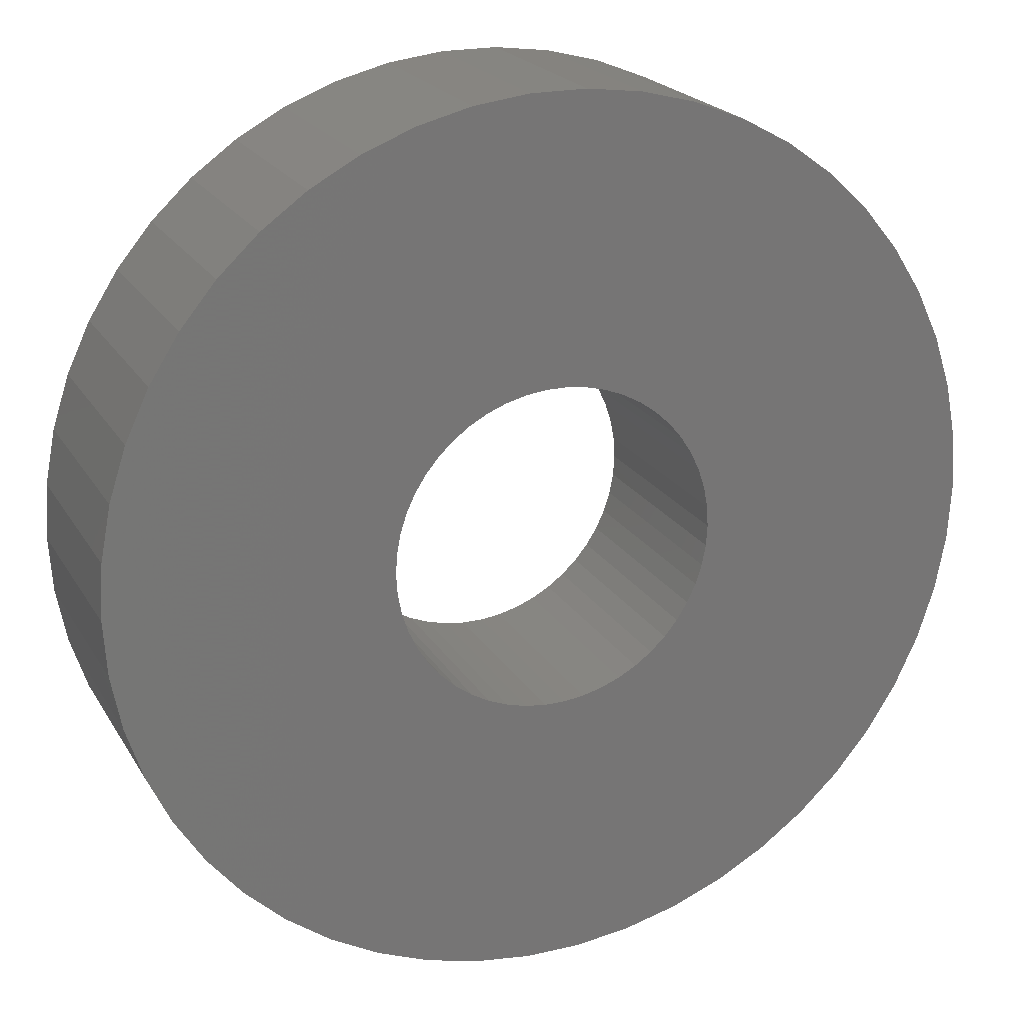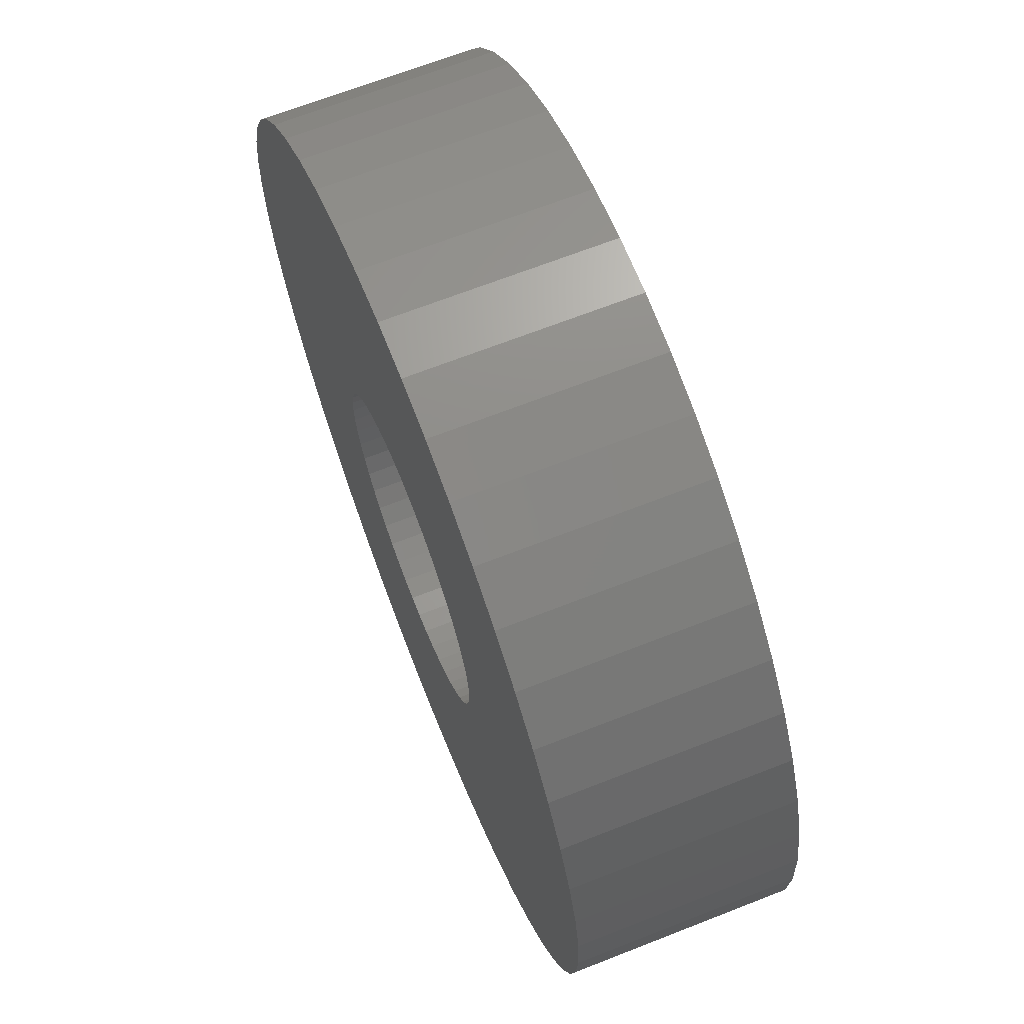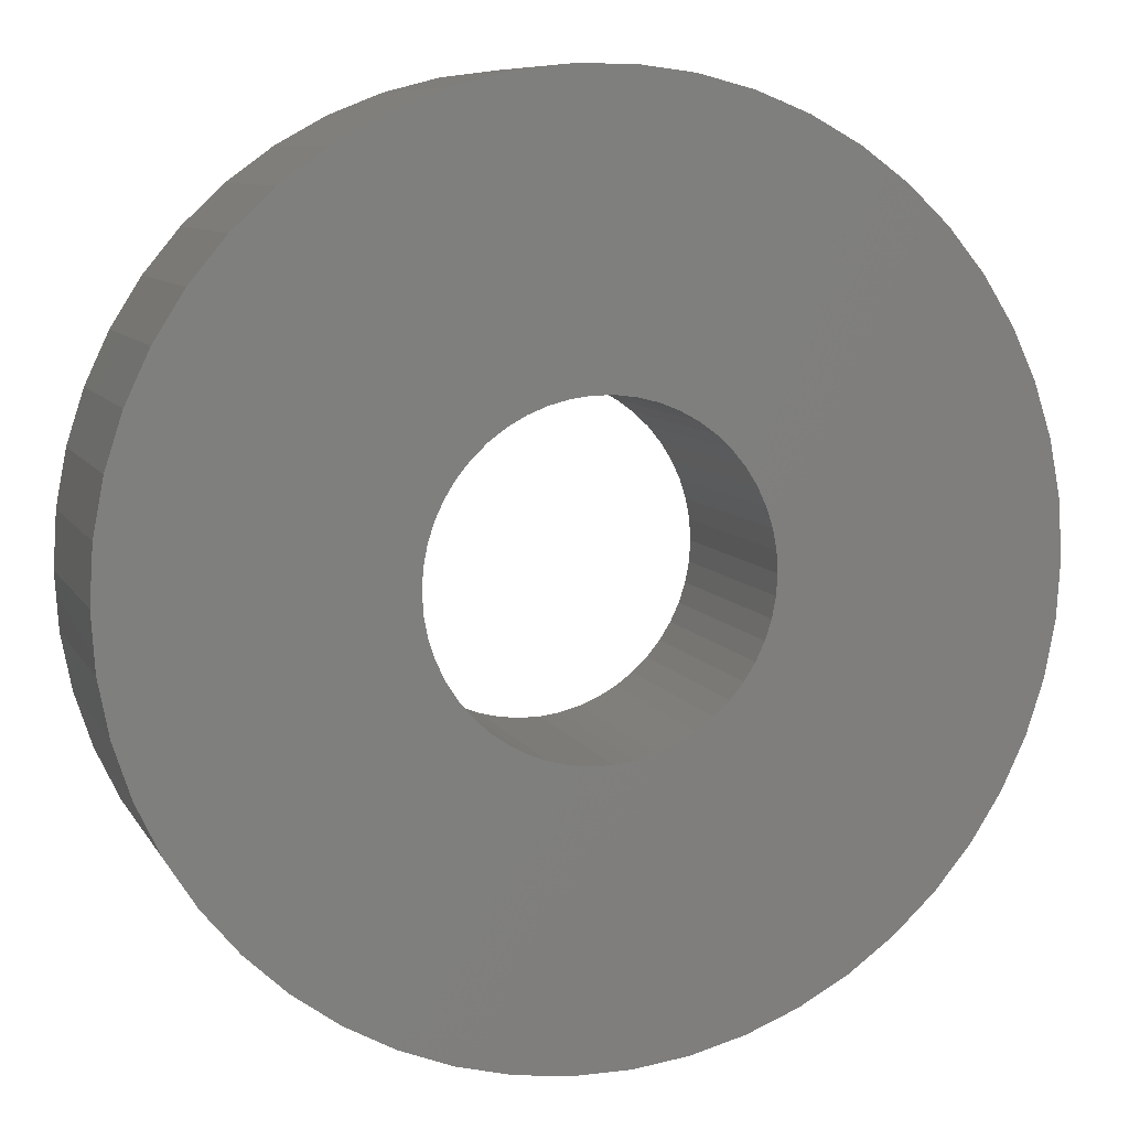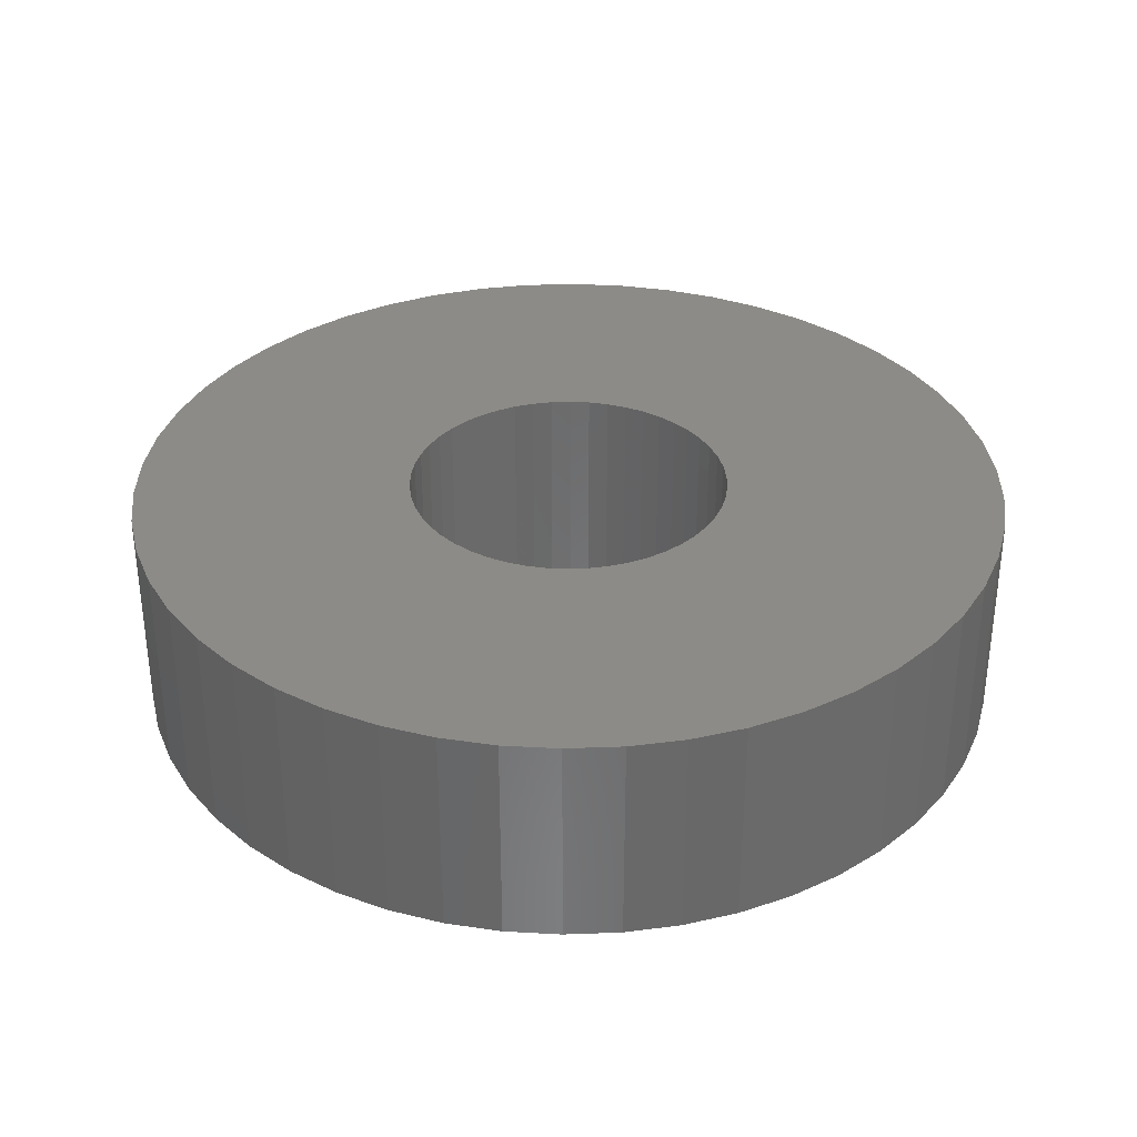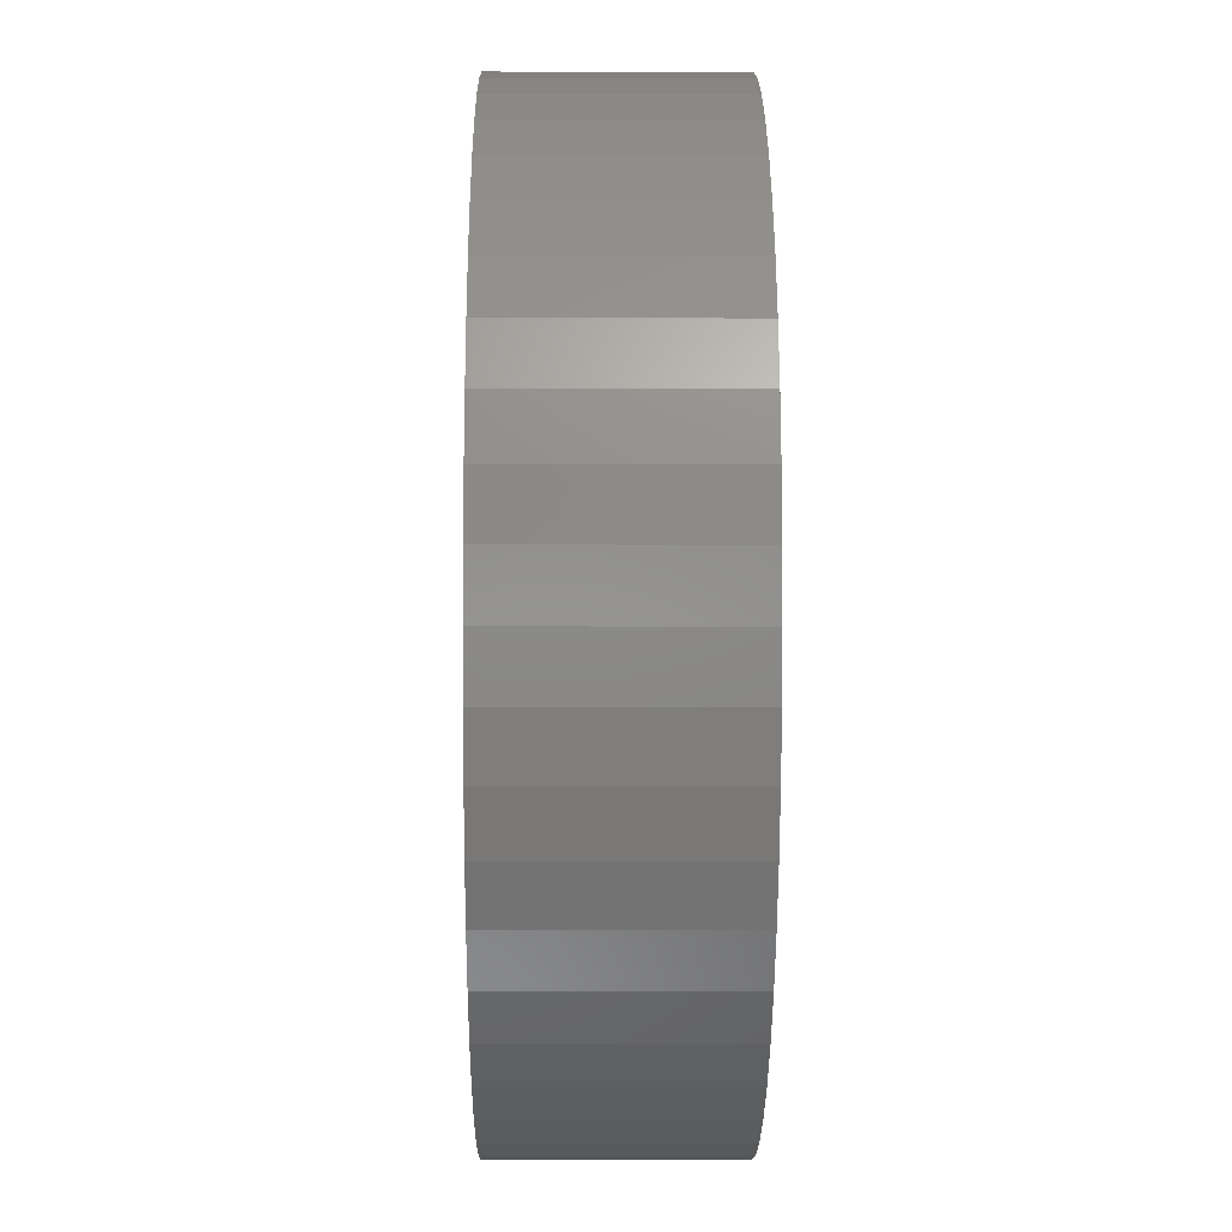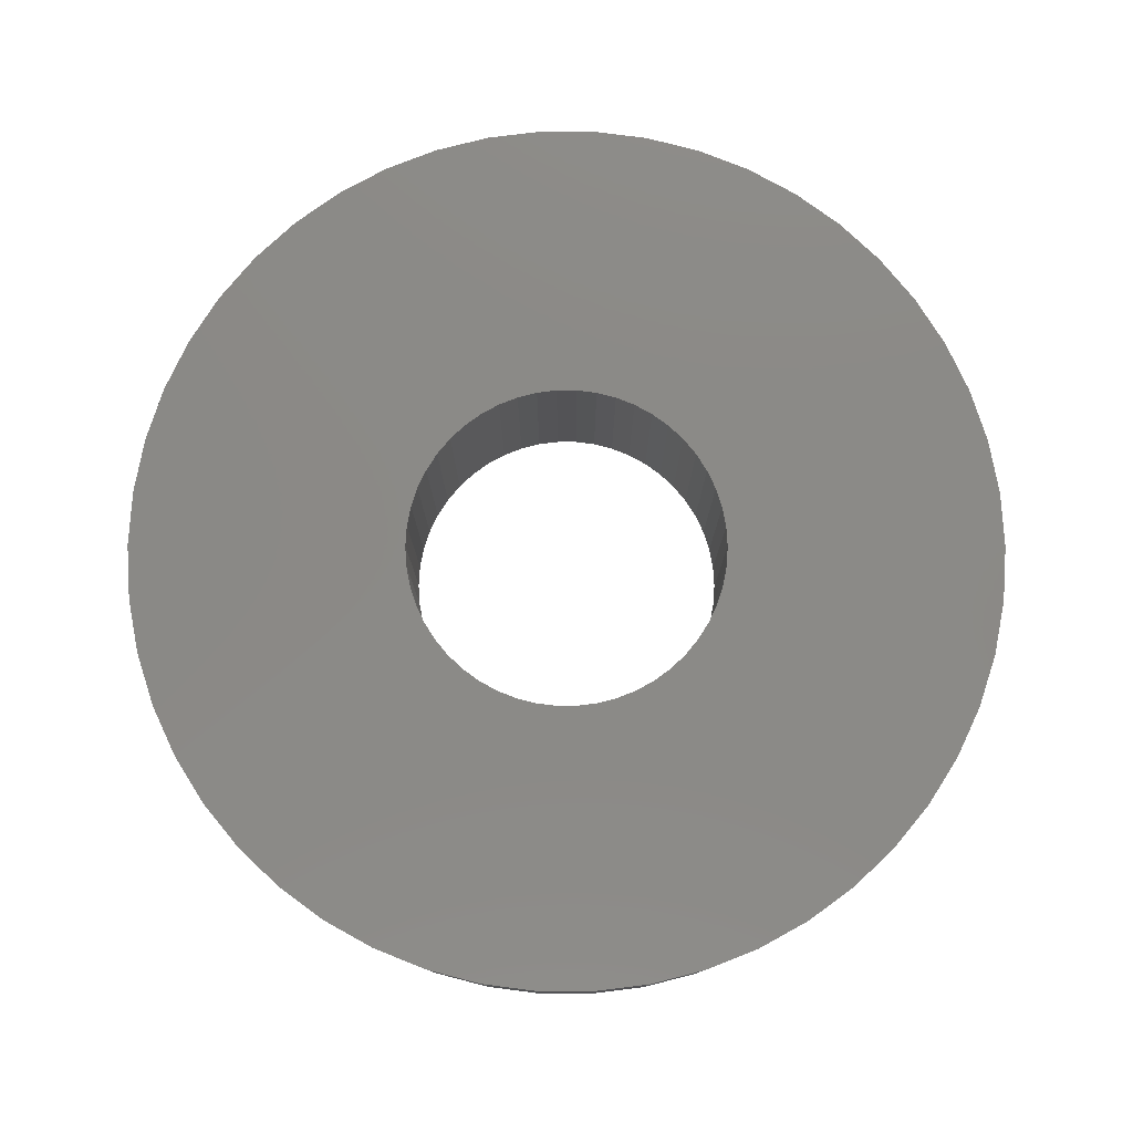
<metadata>
{"format":"stl","ext":"stl","renderer":"f3d","projection":"perspective","resolution":1024,"background":"white","views":[{"elev":21.2,"azim":157.3,"up":"+Y"},{"elev":67.4,"azim":-111.5,"up":"+Y"},{"elev":8.7,"azim":-18.2,"up":"+Y"},{"elev":33.8,"azim":105.1,"up":"+Z"},{"elev":-6.3,"azim":89.4,"up":"+Y"},{"elev":79.0,"azim":-86.3,"up":"+Z"}]}
</metadata>
<code>
# stl→obj: 200 verts, 400 faces
v 22.78 9.019 6
v 21.47 11.8 -6
v 21.47 11.8 6
v 22.78 9.019 -6
v 19.82 14.4 -6
v 19.82 14.4 6
v 10.43 22.17 -6
v 7.571 23.3 6
v 10.43 22.17 6
v 7.571 23.3 -6
v -7.571 23.3 -6
v -10.43 22.17 6
v -7.571 23.3 6
v -10.43 22.17 -6
v -22.78 9.019 -6
v -21.47 11.8 6
v -21.47 11.8 -6
v -22.78 9.019 6
v 23.73 -6.093 6
v 24.31 -3.071 -6
v 24.31 -3.071 6
v 23.73 -6.093 -6
v 1.538 24.45 -6
v -1.538 24.45 6
v 1.538 24.45 6
v -1.538 24.45 -6
v 13.13 20.69 -6
v 13.13 20.69 6
v -24.31 3.071 -6
v -23.73 6.093 6
v -23.73 6.093 -6
v -24.31 3.071 6
v -19.82 14.4 -6
v -17.86 16.77 6
v -17.86 16.77 -6
v -19.82 14.4 6
v -4.591 24.07 -6
v -4.591 24.07 6
v -15.62 18.88 -6
v -15.62 18.88 6
v 24.5 0 6
v 24.31 3.071 -6
v 24.31 3.071 6
v 24.5 0 -6
v 10.43 -22.17 -6
v 13.13 -20.69 6
v 10.43 -22.17 6
v 13.13 -20.69 -6
v 22.78 -9.019 6
v 22.78 -9.019 -6
v 23.73 6.093 -6
v 23.73 6.093 6
v 17.86 16.77 -6
v 15.62 18.88 6
v 17.86 16.77 6
v 15.62 18.88 -6
v 4.591 24.07 6
v 4.591 24.07 -6
v -24.5 0 -6
v -24.5 0 6
v 9 0 6
v 8.929 1.128 6
v 8.717 2.238 6
v 8.929 -1.128 6
v 8.368 3.313 6
v 7.887 4.336 6
v 8.717 -2.238 6
v 7.281 5.29 6
v 6.561 6.161 6
v 8.368 -3.313 6
v 5.737 6.935 6
v 21.47 -11.8 6
v 4.822 7.599 6
v 7.887 -4.336 6
v 19.82 -14.4 6
v 3.832 8.143 6
v 2.781 8.56 6
v 1.686 8.841 6
v 0.5651 8.982 6
v -0.5651 8.982 6
v -1.686 8.841 6
v -2.781 8.56 6
v -3.832 8.143 6
v -4.822 7.599 6
v -13.13 20.69 6
v -5.737 6.935 6
v -6.561 6.161 6
v -7.281 5.29 6
v -7.887 4.336 6
v 7.281 -5.29 6
v 17.86 -16.77 6
v 6.561 -6.161 6
v 15.62 -18.88 6
v 5.737 -6.935 6
v 4.822 -7.599 6
v 3.832 -8.143 6
v 7.571 -23.3 6
v 2.781 -8.56 6
v 4.591 -24.07 6
v 1.686 -8.841 6
v 1.538 -24.45 6
v 0.5651 -8.982 6
v -0.5651 -8.982 6
v -1.538 -24.45 6
v -1.686 -8.841 6
v -4.591 -24.07 6
v -2.781 -8.56 6
v -7.571 -23.3 6
v -3.832 -8.143 6
v -10.43 -22.17 6
v -4.822 -7.599 6
v -13.13 -20.69 6
v -5.737 -6.935 6
v -15.62 -18.88 6
v -6.561 -6.161 6
v -17.86 -16.77 6
v -7.281 -5.29 6
v -19.82 -14.4 6
v -7.887 -4.336 6
v -21.47 -11.8 6
v -8.368 -3.313 6
v -22.78 -9.019 6
v -8.717 -2.238 6
v -23.73 -6.093 6
v -8.929 -1.128 6
v -24.31 -3.071 6
v -9 0 6
v -8.368 3.313 6
v -8.717 2.238 6
v -8.929 1.128 6
v -13.13 20.69 -6
v -1.538 -24.45 -6
v 1.538 -24.45 -6
v -22.78 -9.019 -6
v -23.73 -6.093 -6
v -21.47 -11.8 -6
v 4.591 -24.07 -6
v 19.82 -14.4 -6
v 17.86 -16.77 -6
v 21.47 -11.8 -6
v 9 0 -6
v 8.929 -1.128 -6
v 8.717 -2.238 -6
v 8.929 1.128 -6
v 8.368 -3.313 -6
v 7.887 -4.336 -6
v 8.717 2.238 -6
v 7.281 -5.29 -6
v 6.561 -6.161 -6
v 15.62 -18.88 -6
v 8.368 3.313 -6
v 5.737 -6.935 -6
v 4.822 -7.599 -6
v 7.887 4.336 -6
v 3.832 -8.143 -6
v 7.571 -23.3 -6
v 2.781 -8.56 -6
v 1.686 -8.841 -6
v 0.5651 -8.982 -6
v -0.5651 -8.982 -6
v -1.686 -8.841 -6
v -4.591 -24.07 -6
v -2.781 -8.56 -6
v -7.571 -23.3 -6
v -3.832 -8.143 -6
v -10.43 -22.17 -6
v -4.822 -7.599 -6
v -13.13 -20.69 -6
v -5.737 -6.935 -6
v -15.62 -18.88 -6
v -6.561 -6.161 -6
v -17.86 -16.77 -6
v -7.281 -5.29 -6
v -19.82 -14.4 -6
v -7.887 -4.336 -6
v 7.281 5.29 -6
v 6.561 6.161 -6
v 5.737 6.935 -6
v 4.822 7.599 -6
v 3.832 8.143 -6
v 2.781 8.56 -6
v 1.686 8.841 -6
v 0.5651 8.982 -6
v -0.5651 8.982 -6
v -1.686 8.841 -6
v -2.781 8.56 -6
v -3.832 8.143 -6
v -4.822 7.599 -6
v -5.737 6.935 -6
v -6.561 6.161 -6
v -7.281 5.29 -6
v -7.887 4.336 -6
v -8.368 3.313 -6
v -8.717 2.238 -6
v -8.929 1.128 -6
v -9 0 -6
v -8.368 -3.313 -6
v -8.717 -2.238 -6
v -8.929 -1.128 -6
v -24.31 -3.071 -6
f 1 2 3
f 2 1 4
f 3 5 6
f 5 3 2
f 7 8 9
f 8 7 10
f 11 12 13
f 12 11 14
f 15 16 17
f 16 15 18
f 19 20 21
f 20 19 22
f 23 24 25
f 24 23 26
f 27 9 28
f 9 27 7
f 29 30 31
f 30 29 32
f 33 34 35
f 34 33 36
f 37 13 38
f 13 37 11
f 39 34 40
f 34 39 35
f 41 42 43
f 42 41 44
f 45 46 47
f 46 45 48
f 49 22 19
f 22 49 50
f 43 51 52
f 51 43 42
f 52 4 1
f 4 52 51
f 53 54 55
f 54 53 56
f 10 57 8
f 57 10 58
f 58 25 57
f 25 58 23
f 56 28 54
f 28 56 27
f 59 32 29
f 32 59 60
f 61 41 43
f 62 43 52
f 41 61 21
f 63 52 1
f 64 21 61
f 65 1 3
f 21 64 19
f 66 3 6
f 67 19 64
f 68 6 55
f 19 67 49
f 69 55 54
f 70 49 67
f 71 54 28
f 49 70 72
f 73 28 9
f 74 72 70
f 72 74 75
f 43 62 61
f 52 63 62
f 1 65 63
f 3 66 65
f 76 9 8
f 6 68 66
f 55 69 68
f 54 71 69
f 28 73 71
f 77 8 57
f 9 76 73
f 8 77 76
f 57 78 77
f 25 78 57
f 25 79 78
f 25 80 79
f 24 80 25
f 24 81 80
f 38 81 24
f 81 38 82
f 13 82 38
f 82 13 83
f 12 83 13
f 83 12 84
f 85 84 12
f 84 85 86
f 40 86 85
f 86 40 87
f 34 87 40
f 87 34 88
f 36 88 34
f 88 36 89
f 90 75 74
f 75 90 91
f 92 91 90
f 91 92 93
f 94 93 92
f 93 94 46
f 95 46 94
f 46 95 47
f 96 47 95
f 47 96 97
f 98 97 96
f 97 98 99
f 100 99 98
f 100 101 99
f 102 101 100
f 103 101 102
f 103 104 101
f 105 104 103
f 106 105 107
f 108 107 109
f 105 106 104
f 110 109 111
f 112 111 113
f 114 113 115
f 116 115 117
f 107 108 106
f 118 117 119
f 120 119 121
f 122 121 123
f 124 123 125
f 126 125 127
f 16 89 36
f 109 110 108
f 89 16 128
f 111 112 110
f 18 128 16
f 113 114 112
f 128 18 129
f 115 116 114
f 30 129 18
f 117 118 116
f 129 30 130
f 119 120 118
f 32 130 30
f 121 122 120
f 130 32 127
f 123 124 122
f 60 127 32
f 125 126 124
f 127 60 126
f 31 18 15
f 18 31 30
f 17 36 33
f 36 17 16
f 26 38 24
f 38 26 37
f 131 40 85
f 40 131 39
f 14 85 12
f 85 14 131
f 21 44 41
f 44 21 20
f 132 101 104
f 101 132 133
f 134 124 135
f 124 134 122
f 136 122 134
f 122 136 120
f 133 99 101
f 99 133 137
f 6 53 55
f 53 6 5
f 91 138 75
f 138 91 139
f 75 140 72
f 140 75 138
f 72 50 49
f 50 72 140
f 141 44 20
f 142 20 22
f 44 141 42
f 143 22 50
f 144 42 141
f 145 50 140
f 42 144 51
f 146 140 138
f 147 51 144
f 148 138 139
f 51 147 4
f 149 139 150
f 151 4 147
f 152 150 48
f 4 151 2
f 153 48 45
f 154 2 151
f 2 154 5
f 20 142 141
f 22 143 142
f 50 145 143
f 140 146 145
f 155 45 156
f 138 148 146
f 139 149 148
f 150 152 149
f 48 153 152
f 157 156 137
f 45 155 153
f 156 157 155
f 137 158 157
f 133 158 137
f 133 159 158
f 133 160 159
f 132 160 133
f 132 161 160
f 162 161 132
f 161 162 163
f 164 163 162
f 163 164 165
f 166 165 164
f 165 166 167
f 168 167 166
f 167 168 169
f 170 169 168
f 169 170 171
f 172 171 170
f 171 172 173
f 174 173 172
f 173 174 175
f 176 5 154
f 5 176 53
f 177 53 176
f 53 177 56
f 178 56 177
f 56 178 27
f 179 27 178
f 27 179 7
f 180 7 179
f 7 180 10
f 181 10 180
f 10 181 58
f 182 58 181
f 182 23 58
f 183 23 182
f 184 23 183
f 184 26 23
f 185 26 184
f 37 185 186
f 11 186 187
f 185 37 26
f 14 187 188
f 131 188 189
f 39 189 190
f 35 190 191
f 186 11 37
f 33 191 192
f 17 192 193
f 15 193 194
f 31 194 195
f 29 195 196
f 136 175 174
f 187 14 11
f 175 136 197
f 188 131 14
f 134 197 136
f 189 39 131
f 197 134 198
f 190 35 39
f 135 198 134
f 191 33 35
f 198 135 199
f 192 17 33
f 200 199 135
f 193 15 17
f 199 200 196
f 194 31 15
f 59 196 200
f 195 29 31
f 196 59 29
f 156 47 97
f 47 156 45
f 137 97 99
f 97 137 156
f 150 91 93
f 91 150 139
f 166 108 110
f 108 166 164
f 164 106 108
f 106 164 162
f 162 104 106
f 104 162 132
f 172 118 174
f 118 172 116
f 172 114 116
f 114 172 170
f 135 126 200
f 126 135 124
f 200 60 59
f 60 200 126
f 48 93 46
f 93 48 150
f 174 120 136
f 120 174 118
f 168 110 112
f 110 168 166
f 170 112 114
f 112 170 168
f 141 62 144
f 62 141 61
f 127 195 130
f 195 127 196
f 184 79 80
f 79 184 183
f 159 103 102
f 103 159 160
f 178 69 71
f 69 178 177
f 190 86 87
f 86 190 189
f 187 82 83
f 82 187 186
f 151 66 154
f 66 151 65
f 144 63 147
f 63 144 62
f 154 68 176
f 68 154 66
f 181 76 77
f 76 181 180
f 182 77 78
f 77 182 181
f 180 73 76
f 73 180 179
f 128 192 89
f 192 128 193
f 89 191 88
f 191 89 192
f 129 193 128
f 193 129 194
f 189 84 86
f 84 189 188
f 186 81 82
f 81 186 185
f 158 102 100
f 102 158 159
f 147 65 151
f 65 147 63
f 176 69 177
f 69 176 68
f 183 78 79
f 78 183 182
f 179 71 73
f 71 179 178
f 130 194 129
f 194 130 195
f 185 80 81
f 80 185 184
f 149 90 148
f 90 149 92
f 143 64 142
f 64 143 67
f 117 175 119
f 175 117 173
f 119 197 121
f 197 119 175
f 155 98 96
f 98 155 157
f 88 190 87
f 190 88 191
f 188 83 84
f 83 188 187
f 149 94 92
f 94 149 152
f 145 67 143
f 67 145 70
f 146 70 145
f 70 146 74
f 148 74 146
f 74 148 90
f 142 61 141
f 61 142 64
f 163 109 107
f 109 163 165
f 161 107 105
f 107 161 163
f 115 173 117
f 173 115 171
f 121 198 123
f 198 121 197
f 157 100 98
f 100 157 158
f 153 96 95
f 96 153 155
f 152 95 94
f 95 152 153
f 160 105 103
f 105 160 161
f 167 113 111
f 113 167 169
f 169 115 113
f 115 169 171
f 123 199 125
f 199 123 198
f 125 196 127
f 196 125 199
f 165 111 109
f 111 165 167

</code>
